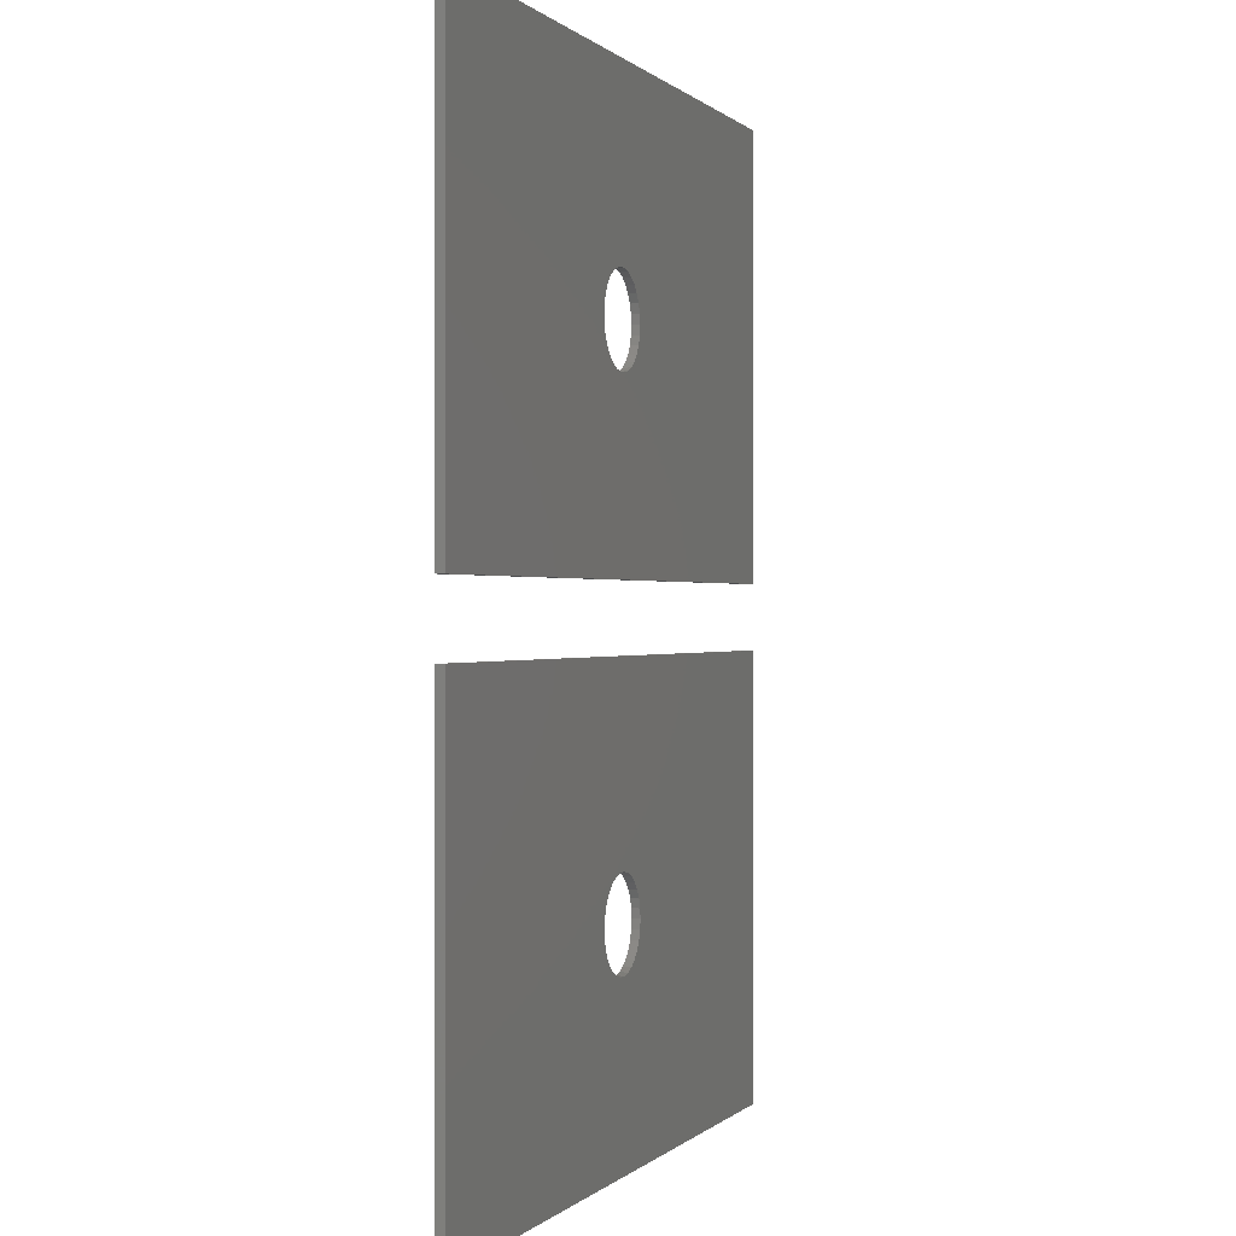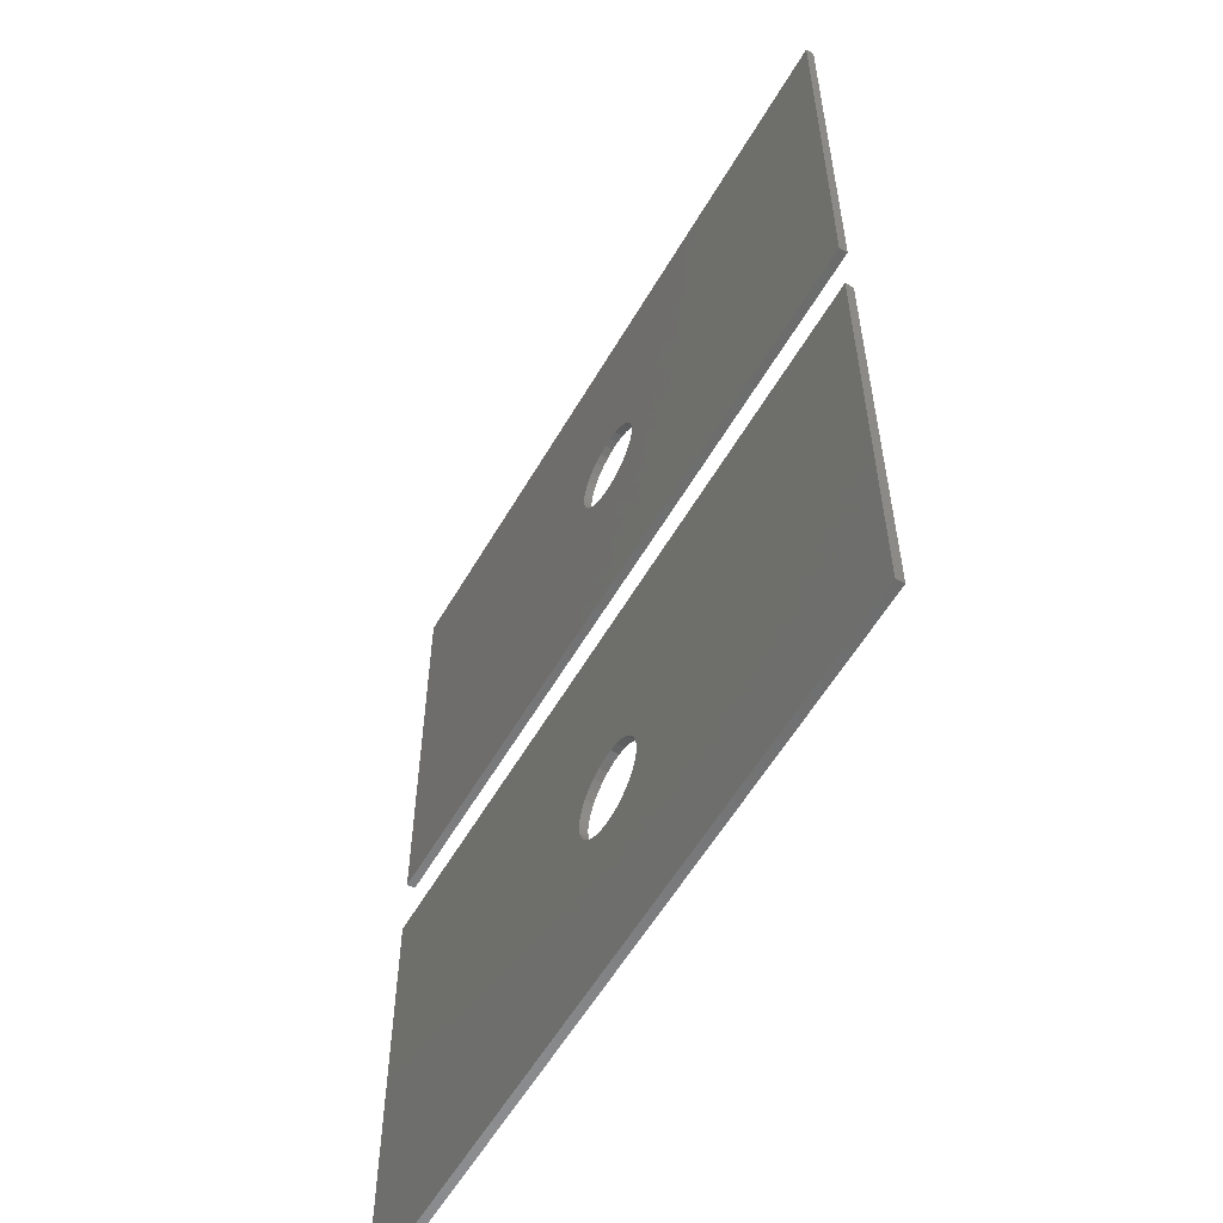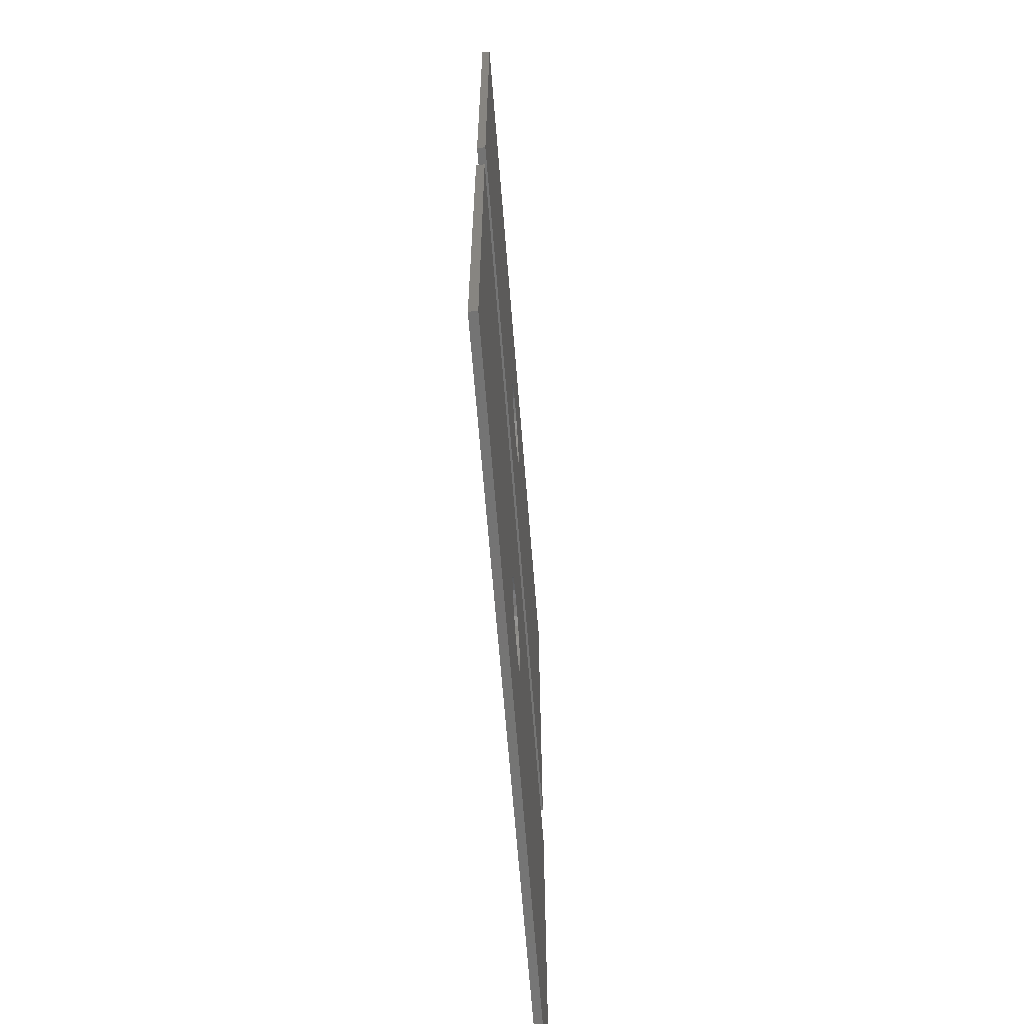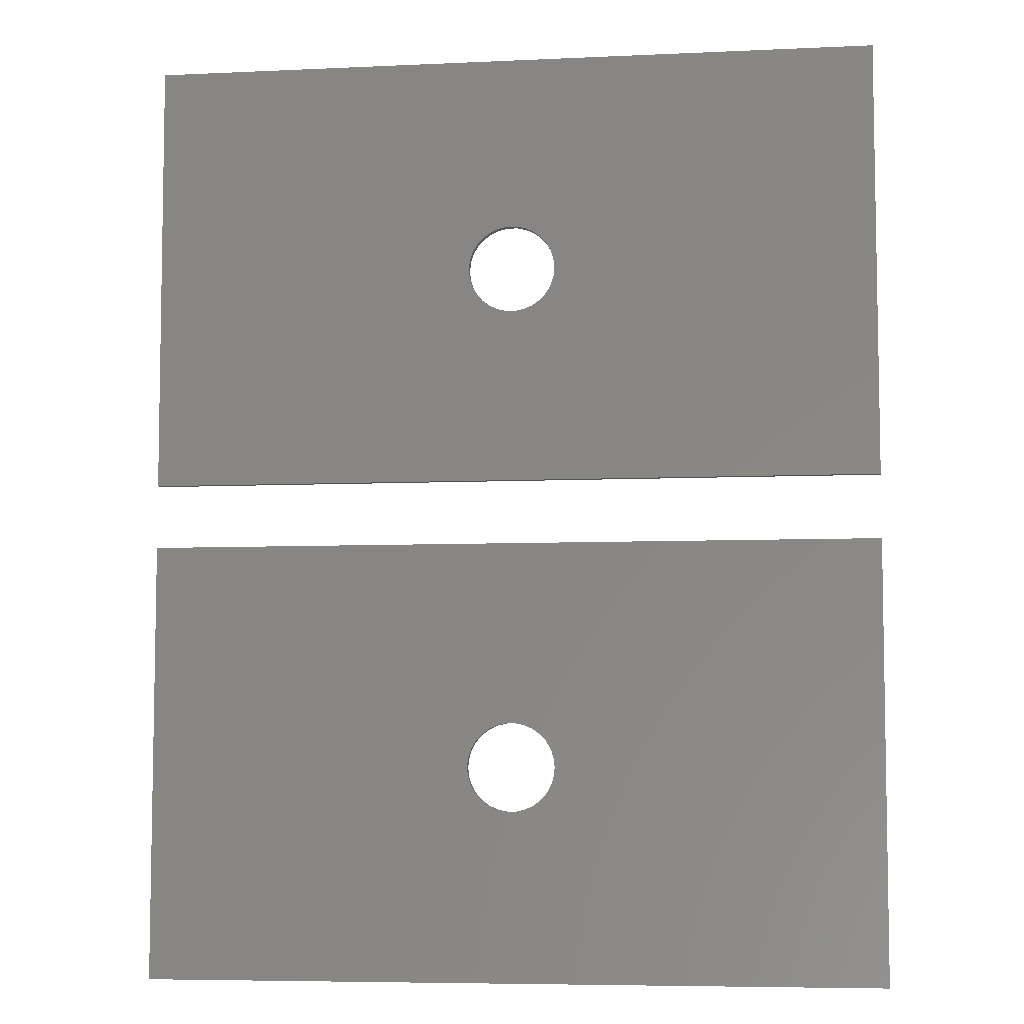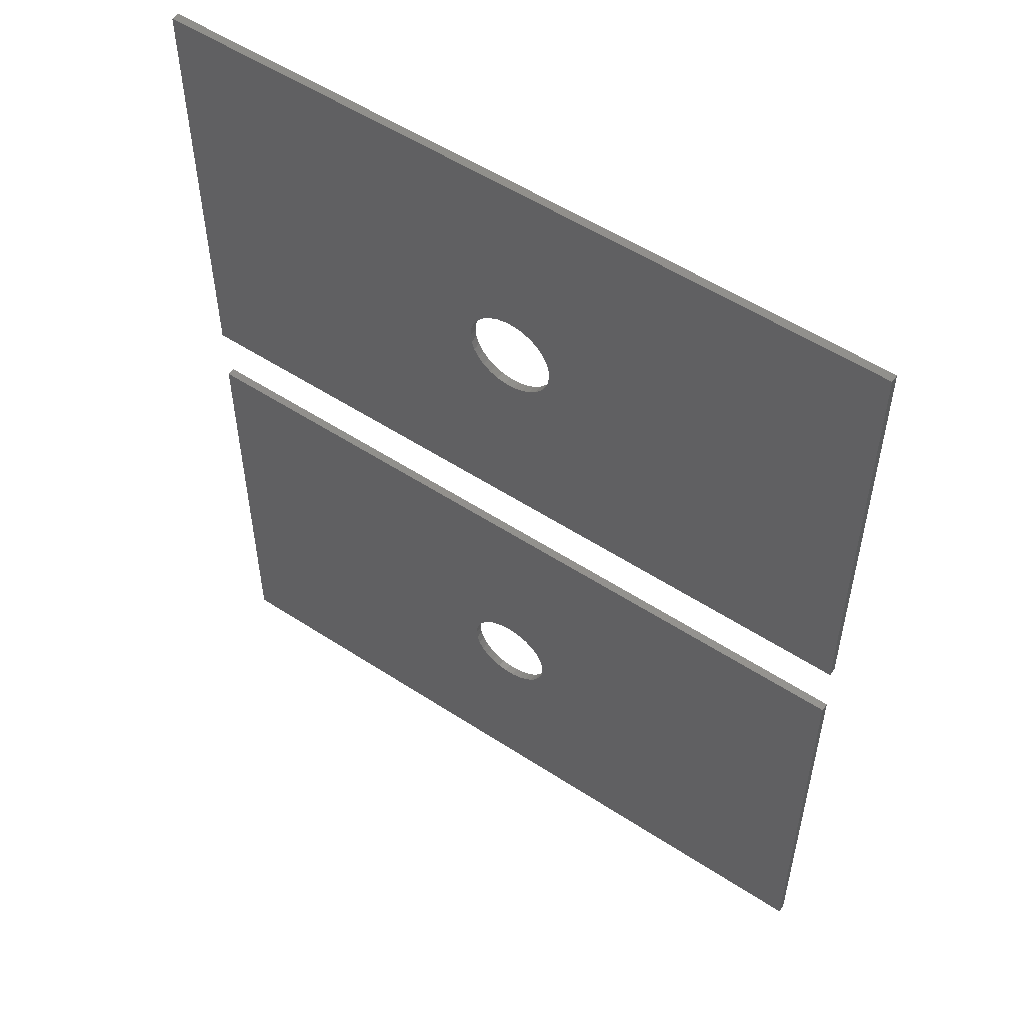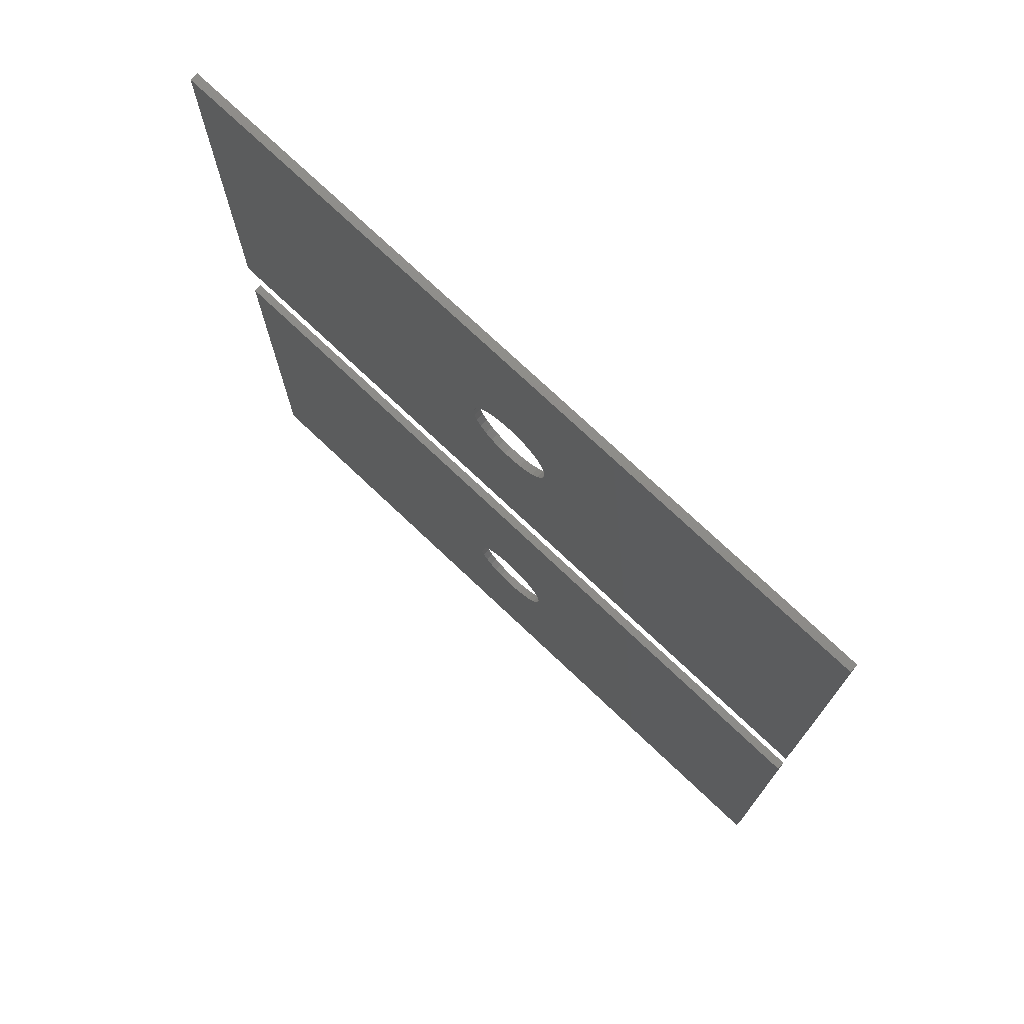
<metadata>
{"format":"stl","ext":"stl","renderer":"f3d","projection":"perspective","resolution":1024,"background":"white","views":[{"elev":0.1,"azim":110.1,"up":"+Y"},{"elev":-57.7,"azim":-120.0,"up":"+Y"},{"elev":-66.7,"azim":-85.4,"up":"+Y"},{"elev":-6.5,"azim":7.8,"up":"+Y"},{"elev":54.0,"azim":34.8,"up":"+Y"},{"elev":74.9,"azim":-136.6,"up":"+Y"}]}
</metadata>
<code>
# stl→obj: 136 verts, 272 faces
v 1.599 23.4 0
v 38.4 23.4 0
v 21.05 14.09 0
v 38.38 1.6 0
v 22.15 12.18 0
v 1.581 1.6 0
v 19.27 10.09 0
v 18.85 14.09 0
v 22.11 12.64 0
v 22.11 11.73 0
v 21.96 13.08 0
v 21.73 13.48 0
v 21.43 13.82 0
v 20.63 14.28 0
v 20.18 14.37 0
v 19.72 14.37 0
v 19.27 14.28 0
v 18.48 13.82 0
v 18.17 13.48 0
v 17.94 13.08 0
v 17.8 12.64 0
v 17.75 12.18 0
v 17.8 11.73 0
v 17.94 11.29 0
v 18.17 10.89 0
v 18.48 10.55 0
v 18.85 10.28 0
v 19.72 9.997 0
v 20.18 9.997 0
v 20.63 10.09 0
v 21.05 10.28 0
v 21.43 10.55 0
v 21.73 10.89 0
v 21.96 11.29 0
v 1.599 23.4 0.4
v 38.4 23.4 0.4
v 38.38 1.6 0.4
v 1.581 1.6 0.4
v 21.05 14.09 0.4
v 22.15 12.18 0.4
v 19.27 10.09 0.4
v 18.85 14.09 0.4
v 22.11 12.64 0.4
v 22.11 11.73 0.4
v 21.96 13.08 0.4
v 21.73 13.48 0.4
v 21.43 13.82 0.4
v 20.63 14.28 0.4
v 20.18 14.37 0.4
v 19.72 14.37 0.4
v 19.27 14.28 0.4
v 18.48 13.82 0.4
v 18.17 13.48 0.4
v 17.94 13.08 0.4
v 17.8 12.64 0.4
v 17.75 12.18 0.4
v 17.8 11.73 0.4
v 17.94 11.29 0.4
v 18.17 10.89 0.4
v 18.48 10.55 0.4
v 18.85 10.28 0.4
v 19.72 9.997 0.4
v 20.18 9.997 0.4
v 20.63 10.09 0.4
v 21.05 10.28 0.4
v 21.43 10.55 0.4
v 21.73 10.89 0.4
v 21.96 11.29 0.4
v 38.4 26.6 0
v 1.599 26.6 0
v 18.89 35.56 0
v 1.581 48.4 0
v 18.52 39.1 0
v 38.38 48.4 0
v 21.09 39.37 0
v 22.19 37.47 0
v 22.14 37.01 0
v 22.14 37.93 0
v 22 38.36 0
v 21.77 38.76 0
v 21.46 39.1 0
v 20.67 39.56 0
v 20.22 39.66 0
v 19.76 39.66 0
v 19.31 39.56 0
v 18.89 39.37 0
v 18.21 38.76 0
v 17.98 38.36 0
v 17.84 37.93 0
v 17.79 37.47 0
v 17.84 37.01 0
v 17.98 36.57 0
v 18.21 36.18 0
v 18.52 35.83 0
v 19.31 35.38 0
v 19.76 35.28 0
v 20.22 35.28 0
v 20.67 35.38 0
v 21.09 35.56 0
v 21.46 35.83 0
v 21.77 36.18 0
v 22 36.57 0
v 38.4 26.6 0.4
v 1.599 26.6 0.4
v 1.581 48.4 0.4
v 38.38 48.4 0.4
v 18.89 35.56 0.4
v 18.52 39.1 0.4
v 21.09 39.37 0.4
v 22.19 37.47 0.4
v 22.14 37.01 0.4
v 22.14 37.93 0.4
v 22 38.36 0.4
v 21.77 38.76 0.4
v 21.46 39.1 0.4
v 20.67 39.56 0.4
v 20.22 39.66 0.4
v 19.76 39.66 0.4
v 19.31 39.56 0.4
v 18.89 39.37 0.4
v 18.21 38.76 0.4
v 17.98 38.36 0.4
v 17.84 37.93 0.4
v 17.79 37.47 0.4
v 17.84 37.01 0.4
v 17.98 36.57 0.4
v 18.21 36.18 0.4
v 18.52 35.83 0.4
v 19.31 35.38 0.4
v 19.76 35.28 0.4
v 20.22 35.28 0.4
v 20.67 35.38 0.4
v 21.09 35.56 0.4
v 21.46 35.83 0.4
v 21.77 36.18 0.4
v 22 36.57 0.4
f 1 2 3
f 2 4 5
f 4 6 7
f 6 1 8
f 5 9 2
f 5 4 10
f 9 11 2
f 11 12 2
f 12 13 2
f 13 3 2
f 3 14 1
f 14 15 1
f 15 16 1
f 16 17 1
f 17 8 1
f 8 18 6
f 18 19 6
f 19 20 6
f 20 21 6
f 21 22 6
f 22 23 6
f 23 24 6
f 24 25 6
f 25 26 6
f 26 27 6
f 27 7 6
f 7 28 4
f 28 29 4
f 29 30 4
f 30 31 4
f 31 32 4
f 32 33 4
f 33 34 4
f 34 10 4
f 2 1 35
f 36 2 35
f 4 2 36
f 37 4 36
f 6 4 37
f 38 6 37
f 1 6 38
f 35 1 38
f 35 39 36
f 36 40 37
f 37 41 38
f 38 42 35
f 40 36 43
f 40 44 37
f 43 36 45
f 45 36 46
f 46 36 47
f 47 36 39
f 39 35 48
f 48 35 49
f 49 35 50
f 50 35 51
f 51 35 42
f 42 38 52
f 52 38 53
f 53 38 54
f 54 38 55
f 55 38 56
f 56 38 57
f 57 38 58
f 58 38 59
f 59 38 60
f 60 38 61
f 61 38 41
f 41 37 62
f 62 37 63
f 63 37 64
f 64 37 65
f 65 37 66
f 66 37 67
f 67 37 68
f 68 37 44
f 5 40 9
f 9 40 43
f 9 43 11
f 11 43 45
f 11 45 12
f 12 45 46
f 12 46 13
f 13 46 47
f 13 47 3
f 3 47 39
f 3 39 14
f 14 39 48
f 14 48 15
f 15 48 49
f 15 49 16
f 16 49 50
f 16 50 17
f 17 50 51
f 17 51 8
f 8 51 42
f 8 42 18
f 18 42 52
f 18 52 19
f 19 52 53
f 19 53 20
f 20 53 54
f 20 54 21
f 21 54 55
f 21 55 22
f 22 55 56
f 22 56 23
f 23 56 57
f 23 57 24
f 24 57 58
f 24 58 25
f 25 58 59
f 25 59 26
f 26 59 60
f 26 60 27
f 27 60 61
f 27 61 7
f 7 61 41
f 7 41 28
f 28 41 62
f 28 62 29
f 29 62 63
f 29 63 30
f 30 63 64
f 30 64 31
f 31 64 65
f 31 65 32
f 32 65 66
f 32 66 33
f 33 66 67
f 33 67 34
f 34 67 68
f 34 68 10
f 10 68 44
f 10 44 5
f 5 44 40
f 69 70 71
f 70 72 73
f 72 74 75
f 74 69 76
f 76 69 77
f 76 78 74
f 78 79 74
f 79 80 74
f 80 81 74
f 81 75 74
f 75 82 72
f 82 83 72
f 83 84 72
f 84 85 72
f 85 86 72
f 86 73 72
f 73 87 70
f 87 88 70
f 88 89 70
f 89 90 70
f 90 91 70
f 91 92 70
f 92 93 70
f 93 94 70
f 94 71 70
f 71 95 69
f 95 96 69
f 96 97 69
f 97 98 69
f 98 99 69
f 99 100 69
f 100 101 69
f 101 102 69
f 102 77 69
f 70 69 103
f 104 70 103
f 72 70 104
f 105 72 104
f 74 72 105
f 106 74 105
f 69 74 106
f 103 69 106
f 103 107 104
f 104 108 105
f 105 109 106
f 106 110 103
f 110 111 103
f 110 106 112
f 112 106 113
f 113 106 114
f 114 106 115
f 115 106 109
f 109 105 116
f 116 105 117
f 117 105 118
f 118 105 119
f 119 105 120
f 120 105 108
f 108 104 121
f 121 104 122
f 122 104 123
f 123 104 124
f 124 104 125
f 125 104 126
f 126 104 127
f 127 104 128
f 128 104 107
f 107 103 129
f 129 103 130
f 130 103 131
f 131 103 132
f 132 103 133
f 133 103 134
f 134 103 135
f 135 103 136
f 136 103 111
f 76 110 78
f 78 110 112
f 78 112 79
f 79 112 113
f 79 113 80
f 80 113 114
f 80 114 81
f 81 114 115
f 81 115 75
f 75 115 109
f 75 109 82
f 82 109 116
f 82 116 83
f 83 116 117
f 83 117 84
f 84 117 118
f 84 118 85
f 85 118 119
f 85 119 86
f 86 119 120
f 86 120 73
f 73 120 108
f 73 108 87
f 87 108 121
f 87 121 88
f 88 121 122
f 88 122 89
f 89 122 123
f 89 123 90
f 90 123 124
f 90 124 91
f 91 124 125
f 91 125 92
f 92 125 126
f 92 126 93
f 93 126 127
f 93 127 94
f 94 127 128
f 94 128 71
f 71 128 107
f 71 107 95
f 95 107 129
f 95 129 96
f 96 129 130
f 96 130 97
f 97 130 131
f 97 131 98
f 98 131 132
f 98 132 99
f 99 132 133
f 99 133 100
f 100 133 134
f 100 134 101
f 101 134 135
f 101 135 102
f 102 135 136
f 102 136 77
f 77 136 111
f 77 111 76
f 76 111 110

</code>
